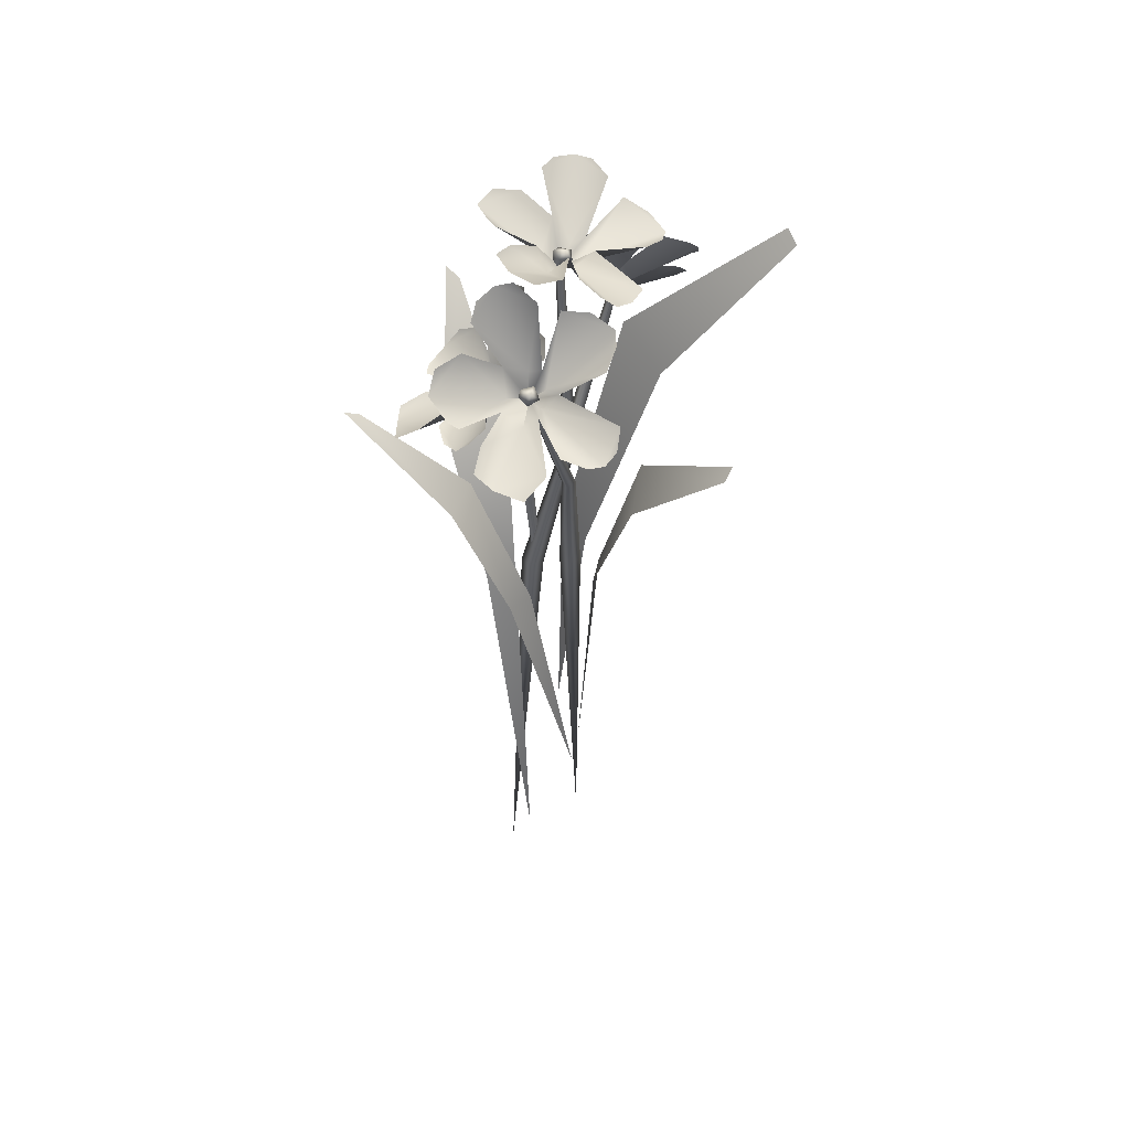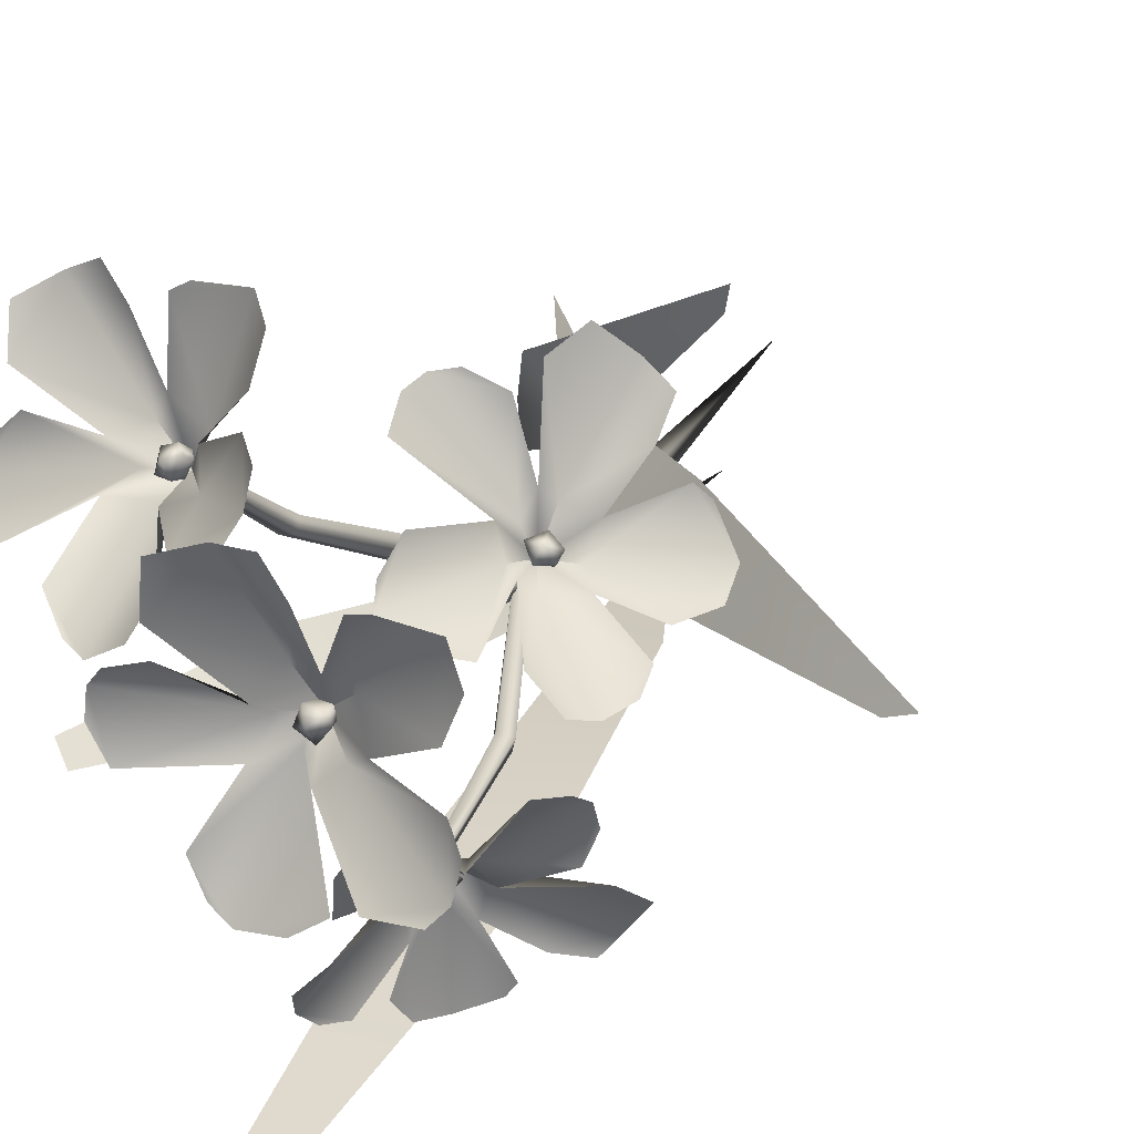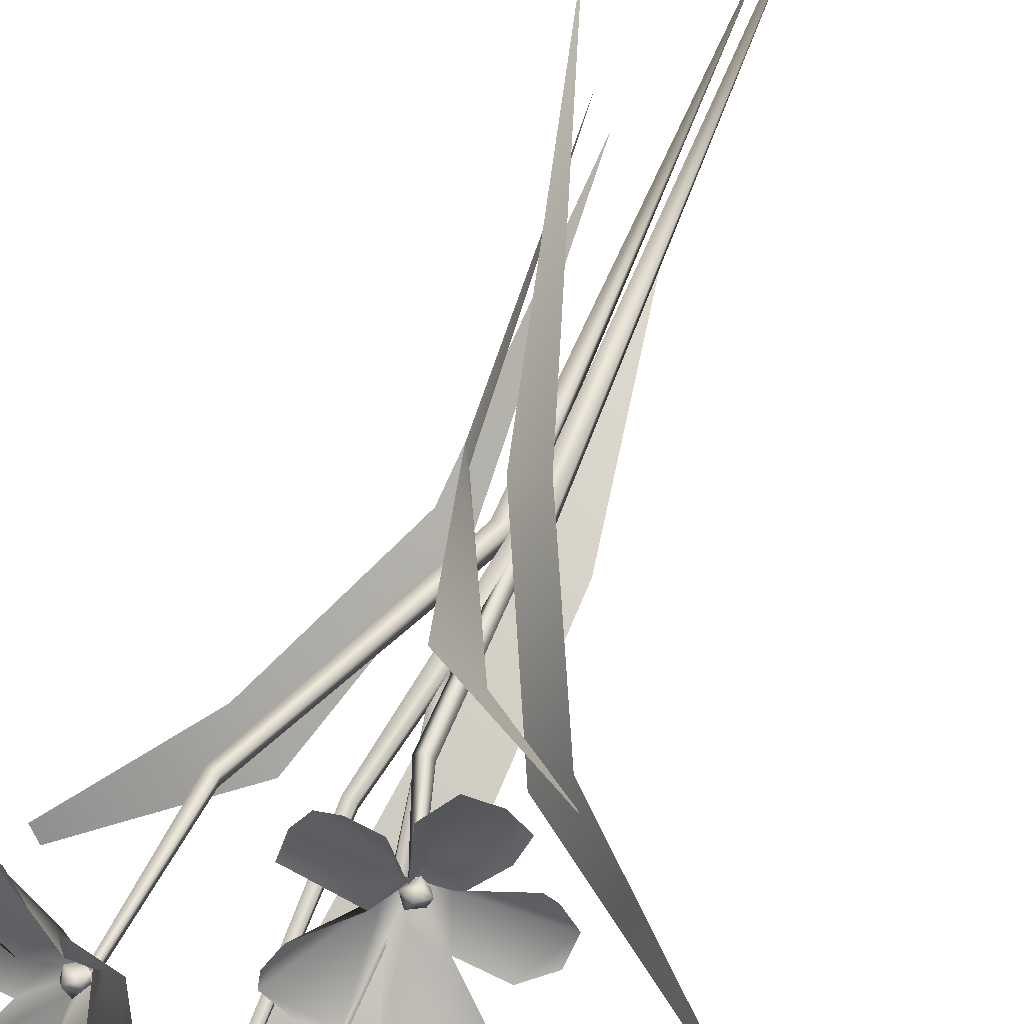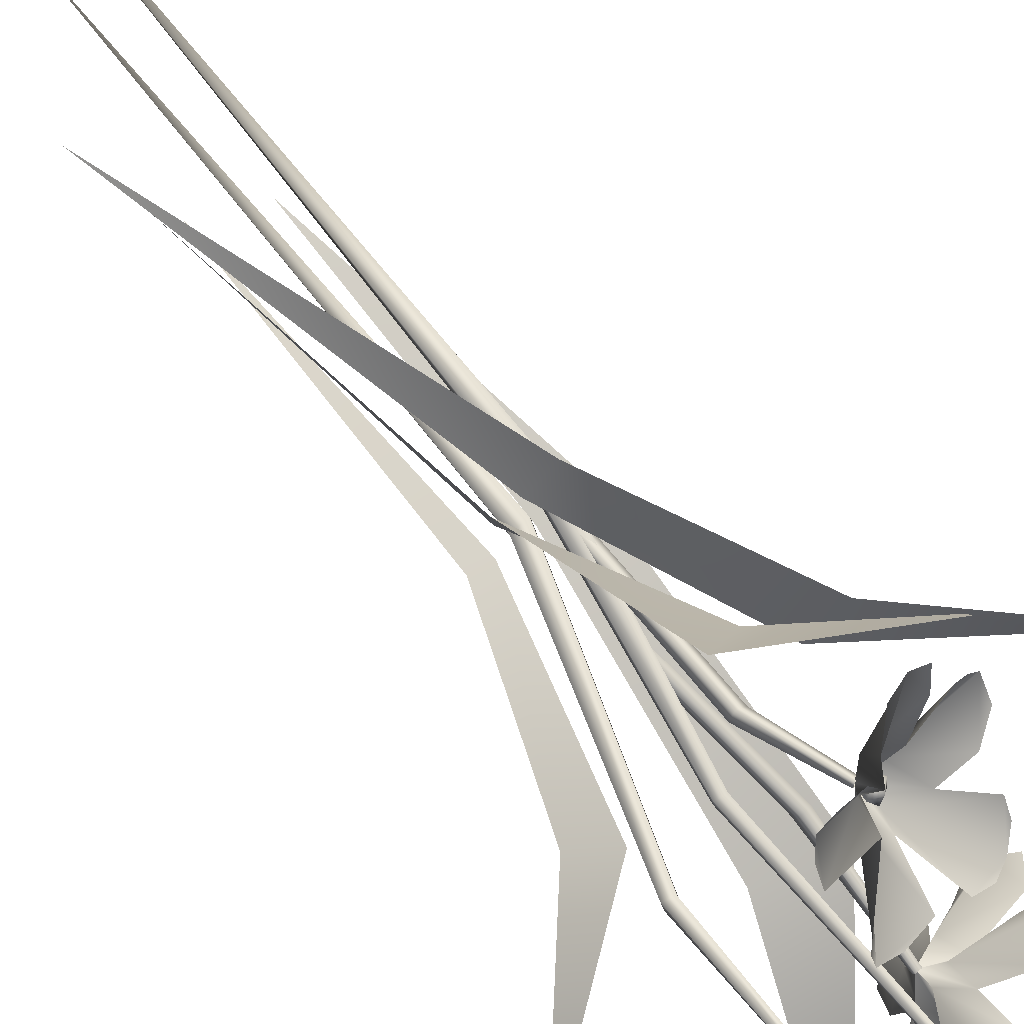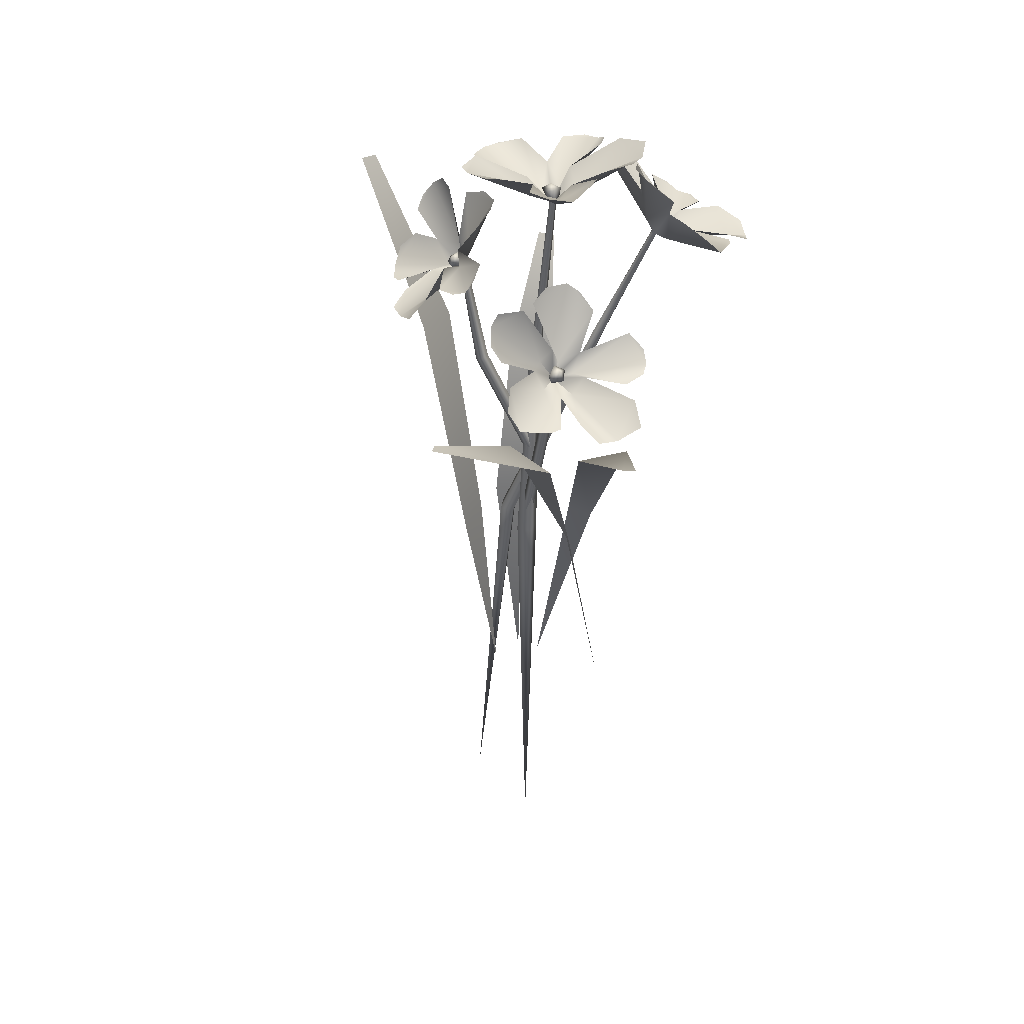
<metadata>
{"format":"obj","ext":"obj","renderer":"f3d","projection":"perspective","resolution":1024,"background":"white","views":[{"elev":45.4,"azim":52.9,"up":"+Y"},{"elev":12.4,"azim":-170.8,"up":"+Z"},{"elev":64.2,"azim":-161.9,"up":"+Z"},{"elev":77.2,"azim":137.5,"up":"+Z"},{"elev":45.0,"azim":-67.0,"up":"+Y"}]}
</metadata>
<code>
g flowerStandingLightPurpleGeo
v -0.01333 0.136 -0.04836
v 0.03977 0.2003 -0.1092
v 0.05029 0.1968 -0.1061
v 0.01915 0.1228 -0.04759
v -0.02695 0.0005371 -0.01878
v -0.005367 0.0005371 -0.01827
v -0.01367 -0.127 -0.005379
v -0.00153 0.07457 0.07207
v -0.05885 0.1184 0.09695
v -0.05689 0.1141 0.08891
v -0.01777 0.07231 0.04882
v 0.01265 0.0005371 0.04666
v 0.01157 0.0005371 0.0323
v 0.01967 -0.1478 0.009806
v -0.04795 0.08734 0.04346
v -0.1066 0.1386 -0.0003226
v -0.09728 0.1337 -0.003011
v -0.03377 0.08468 0.01342
v -0.01387 0.0005371 0.04308
v 9.593e-05 0.0005371 0.03363
v 0.03023 -0.1659 0.04879
v 0.04124 0.09148 -0.01811
v 0.1018 0.1306 -0.02549
v 0.1058 0.1278 -0.01756
v 0.05873 0.08079 0.001631
v 0.01116 0.0005371 -0.01521
v 0.02278 0.0005371 -0.002097
v 0.01199 -0.1408 -0.0005649
v -0.006953 0.1687 0.01531
v 0.006997 0.1701 0.01737
v 0.01733 0.1681 0.0256
v -0.007501 0.1328 0.03086
v -0.01216 0.1442 0.02935
v -0.0139 0.1257 0.0307
v 0.0117 0.1588 0.04373
v 0.01719 0.1647 0.03316
v -0.006641 0.1428 0.04336
v -0.0139 0.1257 0.0307
v -0.03642 0.1701 0.002991
v -0.02845 0.1735 0.00382
v -0.01864 0.1719 0.01463
v -0.01543 0.1367 0.0233
v -0.01216 0.1442 0.02935
v -0.0139 0.1257 0.0307
v -0.04641 0.1566 0.01364
v -0.04413 0.1634 0.006696
v -0.03027 0.1423 0.02629
v -0.0139 0.1257 0.0307
v -0.06268 0.1266 0.03163
v -0.06025 0.1357 0.02318
v -0.04856 0.1429 0.01966
v -0.0247 0.1254 0.02971
v -0.03027 0.1423 0.02629
v -0.0139 0.1257 0.0307
v -0.05122 0.1255 0.05041
v -0.05614 0.1256 0.04644
v -0.03016 0.1284 0.04184
v -0.0139 0.1257 0.0307
v -0.0159 0.1278 0.07987
v -0.02587 0.119 0.08758
v -0.03781 0.1158 0.07857
v -0.01826 0.1215 0.04405
v -0.01553 0.1341 0.04975
v -0.0139 0.1257 0.0307
v -0.04199 0.1234 0.05875
v -0.04613 0.1179 0.07078
v -0.03016 0.1284 0.04184
v -0.0139 0.1257 0.0307
v 0.01863 0.1437 0.06275
v 0.0167 0.1369 0.07234
v 0.01165 0.1314 0.07621
v -0.01019 0.1295 0.04065
v -0.006641 0.1428 0.04336
v -0.0139 0.1257 0.0307
v -0.008853 0.131 0.07195
v 0.003269 0.1308 0.07752
v -0.01553 0.1341 0.04975
v -0.0139 0.1257 0.0307
v 0.05284 0.2287 0.04237
v 0.06045 0.2265 0.03061
v 0.07142 0.2211 0.02527
v 0.05884 0.1923 0.05534
v 0.05812 0.2046 0.05698
v 0.05466 0.187 0.06211
v 0.08345 0.2111 0.03954
v 0.07741 0.2169 0.02918
v 0.07251 0.2002 0.05828
v 0.05466 0.187 0.06211
v 0.0306 0.2386 0.06308
v 0.03519 0.2399 0.05579
v 0.04836 0.2347 0.05195
v 0.0498 0.1989 0.05853
v 0.05812 0.2046 0.05698
v 0.05466 0.187 0.06211
v 0.03333 0.2267 0.0787
v 0.02947 0.2336 0.0726
v 0.04788 0.2074 0.07208
v 0.05466 0.187 0.06211
v 0.03661 0.1993 0.1057
v 0.03196 0.2086 0.09849
v 0.03494 0.2132 0.08541
v 0.04949 0.1894 0.07134
v 0.04788 0.2074 0.07208
v 0.05466 0.187 0.06211
v 0.05766 0.1931 0.1038
v 0.05222 0.195 0.1064
v 0.05886 0.1921 0.08089
v 0.05466 0.187 0.06211
v 0.09833 0.1832 0.08458
v 0.09944 0.1761 0.09817
v 0.08603 0.1771 0.1054
v 0.06399 0.1823 0.07238
v 0.07288 0.1931 0.07034
v 0.05466 0.187 0.06211
v 0.06829 0.1879 0.09946
v 0.07626 0.1821 0.1092
v 0.05886 0.1921 0.08089
v 0.05466 0.187 0.06211
v 0.09994 0.1926 0.04396
v 0.1063 0.1852 0.05088
v 0.1066 0.1806 0.05792
v 0.06583 0.1885 0.06244
v 0.07251 0.2002 0.05828
v 0.05466 0.187 0.06211
v 0.09468 0.1857 0.0744
v 0.1044 0.1819 0.06603
v 0.07288 0.1931 0.07034
v 0.05466 0.187 0.06211
v 0.01818 0.2115 -0.03473
v 0.01667 0.2163 -0.02345
v 0.00949 0.2178 -0.01444
v 0.001737 0.1828 -0.0266
v 0.003933 0.191 -0.03326
v 0.001221 0.1754 -0.0302
v -0.007047 0.2102 -0.01709
v 0.002667 0.2156 -0.01383
v -0.008251 0.1924 -0.0285
v 0.001221 0.1754 -0.0302
v 0.02865 0.2044 -0.05952
v 0.02829 0.2093 -0.05371
v 0.01891 0.2112 -0.04527
v 0.008521 0.1835 -0.03407
v 0.003933 0.191 -0.03326
v 0.001221 0.1754 -0.0302
v 0.0182 0.1917 -0.06471
v 0.0248 0.1973 -0.06438
v 0.006231 0.1848 -0.04787
v 0.001221 0.1754 -0.0302
v -6.035e-05 0.1642 -0.07115
v 0.008052 0.1717 -0.07127
v 0.01183 0.1803 -0.06322
v 0.001933 0.1724 -0.03913
v 0.006231 0.1848 -0.04787
v 0.001221 0.1754 -0.0302
v -0.01628 0.1676 -0.06155
v -0.01289 0.1662 -0.06566
v -0.008391 0.1745 -0.04458
v 0.001221 0.1754 -0.0302
v -0.04123 0.1806 -0.033
v -0.04875 0.1715 -0.03927
v -0.04133 0.1652 -0.04836
v -0.01074 0.1719 -0.03297
v -0.0146 0.1835 -0.03387
v 0.001221 0.1754 -0.0302
v -0.02358 0.1689 -0.05345
v -0.0345 0.1643 -0.05572
v -0.008391 0.1745 -0.04458
v 0.001221 0.1754 -0.0302
v -0.02469 0.201 -0.007864
v -0.0336 0.1956 -0.007927
v -0.03745 0.1901 -0.01083
v -0.007039 0.1802 -0.02816
v -0.008251 0.1924 -0.0285
v 0.001221 0.1754 -0.0302
v -0.03402 0.1844 -0.02781
v -0.03873 0.1877 -0.0177
v -0.0146 0.1835 -0.03387
v 0.001221 0.1754 -0.0302
v 0.01256 0.2391 -0.02554
v 0.02355 0.2334 -0.03244
v 0.03649 0.2301 -0.03202
v 0.02199 0.2214 0.008016
v 0.01827 0.2312 0.001451
v 0.01723 0.2198 0.01615
v 0.04563 0.2349 -0.01359
v 0.04181 0.2312 -0.0258
v 0.03224 0.2337 0.006656
v 0.01723 0.2198 0.01615
v -0.01632 0.2506 -0.01811
v -0.01017 0.249 -0.02405
v 0.004324 0.2474 -0.02239
v 0.01125 0.225 0.005429
v 0.01827 0.2312 0.001451
v 0.01723 0.2198 0.01615
v -0.01584 0.2515 0.001709
v -0.0191 0.2519 -0.007692
v 0.003707 0.2384 0.01025
v 0.01723 0.2198 0.01615
v -0.01493 0.2476 0.04015
v -0.01911 0.2488 0.02822
v -0.01348 0.2459 0.01554
v 0.009201 0.2251 0.02122
v 0.003707 0.2384 0.01025
v 0.01723 0.2198 0.01615
v 0.006583 0.2491 0.0446
v 0.000346 0.2502 0.04495
v 0.0146 0.2357 0.02783
v 0.01723 0.2198 0.01615
v 0.05222 0.2449 0.04015
v 0.05077 0.2477 0.05519
v 0.03593 0.2479 0.05883
v 0.02392 0.2254 0.02798
v 0.03055 0.2353 0.02046
v 0.01723 0.2198 0.01615
v 0.01886 0.2465 0.04565
v 0.02468 0.2504 0.05759
v 0.0146 0.2357 0.02783
v 0.01723 0.2198 0.01615
v 0.06362 0.2293 0.003155
v 0.06907 0.23 0.01375
v 0.06825 0.2306 0.0221
v 0.02724 0.225 0.01656
v 0.03224 0.2337 0.006656
v 0.01723 0.2198 0.01615
v 0.05127 0.2396 0.03042
v 0.06355 0.2354 0.02733
v 0.03055 0.2353 0.02046
v 0.01723 0.2198 0.01615
v 0.01452 0.2241 0.01842
v 0.02092 0.2277 0.01932
v 0.0187 0.2227 0.01918
v 0.0204 0.2225 0.01483
v 0.01505 0.2291 0.01811
v 0.01391 0.2284 0.01437
v 0.01351 0.2251 0.01516
v 0.01961 0.23 0.01409
v 0.01784 0.2271 0.009704
v 0.01706 0.2226 0.01242
v 0.02339 0.2259 0.01335
v 0.0003304 0.1752 -0.03491
v -0.005359 0.178 -0.03395
v -0.002194 0.1751 -0.03195
v -0.001014 0.1784 -0.02981
v -0.001577 0.178 -0.03773
v 0.001237 0.1798 -0.03699
v 0.002222 0.1776 -0.03531
v -0.002741 0.1823 -0.03483
v 0.001526 0.1834 -0.0329
v 0.002237 0.1791 -0.03111
v -0.003335 0.1818 -0.02998
v 0.05383 0.1893 0.06705
v 0.06113 0.1901 0.06792
v 0.05733 0.1869 0.06563
v 0.0584 0.1891 0.06165
v 0.05603 0.1931 0.06952
v 0.05435 0.1952 0.06658
v 0.05293 0.1924 0.06542
v 0.06019 0.1954 0.06558
v 0.05712 0.1964 0.06111
v 0.05508 0.1914 0.06083
v 0.06222 0.192 0.06157
v -0.01917 0.1269 0.03177
v -0.01728 0.1291 0.03857
v -0.01596 0.1256 0.0346
v -0.01253 0.1286 0.03357
v -0.02141 0.1307 0.03431
v -0.01994 0.1328 0.03128
v -0.01879 0.1299 0.02988
v -0.01682 0.1344 0.03606
v -0.01428 0.1354 0.03127
v -0.01366 0.1303 0.02997
v -0.01165 0.1322 0.0366
v -0.003749 0.08705 0.02723
v -0.007852 0.01089 0.0164
v -0.01171 0.01118 0.01385
v -0.007532 0.08821 0.02412
v -0.009165 0.01228 0.01013
v -0.0004277 0.08797 0.02355
v -0.005312 0.01199 0.01269
v -0.004218 0.08912 0.02043
v -0.01403 0.1258 0.03244
v -0.01645 0.126 0.03084
v -0.01243 0.1265 0.03011
v -0.01485 0.1267 0.02851
v -0.001311 0.1173 -0.01815
v 0.00473 0.05126 0.009572
v 0.00409 0.05288 0.01385
v -0.002632 0.1197 -0.01392
v -0.0004824 0.05296 0.01314
v -0.006164 0.117 -0.01946
v 0.0001585 0.05134 0.008853
v -0.007485 0.1194 -0.01523
v 0.0028 0.1755 -0.03094
v 0.002394 0.1765 -0.02824
v -7.6e-05 0.1756 -0.03138
v -0.0004746 0.1766 -0.02869
v 0.01585 0.2203 0.01489
v 0.01677 0.1009 0.005093
v 0.01876 0.2203 0.01489
v 0.01181 0.1018 0.005093
v 0.01585 0.2203 0.01779
v 0.01677 0.1009 0.01013
v 0.01876 0.2203 0.01779
v 0.01181 0.1018 0.01013
v -0.006399 0.0005371 0.00997
v -0.0151 0.0005371 0.00997
v -0.0151 0.0005371 0.01868
v -0.006399 0.0005371 0.01868
v -0.02696 -0.2603 0.02144
v 0.05351 0.1875 0.06334
v 0.04669 0.1176 0.03283
v 0.05317 0.1885 0.06066
v 0.04642 0.1153 0.03729
v 0.0563 0.1869 0.06277
v 0.05151 0.1162 0.03239
v 0.05597 0.188 0.06009
v 0.05123 0.1139 0.03685
v -0.003546 0.0005371 -0.005856
v -0.002608 0.0005371 0.001686
v 0.005254 0.0005371 7.6e-05
v 0.004316 0.0005371 -0.007466
v -0.01302 -0.242 -0.01876
g flowerStandingLightPurpleGeo_0
f 3 2 1
f 4 3 1
f 1 5 4
f 5 6 4
f 5 7 6
f 10 9 8
f 11 10 8
f 8 12 11
f 12 13 11
f 12 14 13
f 17 16 15
f 18 17 15
f 15 19 18
f 19 20 18
f 19 21 20
f 24 23 22
f 25 24 22
f 22 26 25
f 26 27 25
f 26 28 27
f 31 30 29
f 32 31 29
f 33 32 29
f 34 32 33
f 32 35 31
f 35 36 31
f 37 35 32
f 38 37 32
f 41 40 39
f 42 41 39
f 43 41 42
f 42 44 43
f 42 39 45
f 39 46 45
f 47 42 45
f 42 47 48
f 51 50 49
f 52 51 49
f 53 51 52
f 54 53 52
f 52 49 55
f 49 56 55
f 57 52 55
f 52 57 58
f 61 60 59
f 62 61 59
f 63 62 59
f 64 62 63
f 62 65 61
f 65 66 61
f 67 65 62
f 68 67 62
f 71 70 69
f 72 71 69
f 73 72 69
f 74 72 73
f 72 75 71
f 75 76 71
f 77 75 72
f 78 77 72
f 81 80 79
f 82 81 79
f 83 82 79
f 84 82 83
f 82 85 81
f 85 86 81
f 87 85 82
f 88 87 82
f 91 90 89
f 92 91 89
f 93 91 92
f 92 94 93
f 92 89 95
f 89 96 95
f 97 92 95
f 92 97 98
f 101 100 99
f 102 101 99
f 103 101 102
f 104 103 102
f 102 99 105
f 99 106 105
f 107 102 105
f 102 107 108
f 111 110 109
f 112 111 109
f 113 112 109
f 114 112 113
f 112 115 111
f 115 116 111
f 117 115 112
f 118 117 112
f 121 120 119
f 122 121 119
f 123 122 119
f 124 122 123
f 122 125 121
f 125 126 121
f 127 125 122
f 128 127 122
f 131 130 129
f 132 131 129
f 133 132 129
f 134 132 133
f 132 135 131
f 135 136 131
f 137 135 132
f 138 137 132
f 141 140 139
f 142 141 139
f 143 141 142
f 142 144 143
f 142 139 145
f 139 146 145
f 147 142 145
f 142 147 148
f 151 150 149
f 152 151 149
f 153 151 152
f 154 153 152
f 152 149 155
f 149 156 155
f 157 152 155
f 152 157 158
f 161 160 159
f 162 161 159
f 163 162 159
f 164 162 163
f 162 165 161
f 165 166 161
f 167 165 162
f 168 167 162
f 171 170 169
f 172 171 169
f 173 172 169
f 174 172 173
f 172 175 171
f 175 176 171
f 177 175 172
f 178 177 172
f 181 180 179
f 182 181 179
f 183 182 179
f 184 182 183
f 182 185 181
f 185 186 181
f 187 185 182
f 188 187 182
f 191 190 189
f 192 191 189
f 193 191 192
f 192 194 193
f 192 189 195
f 189 196 195
f 197 192 195
f 192 197 198
f 201 200 199
f 202 201 199
f 203 201 202
f 204 203 202
f 202 199 205
f 199 206 205
f 207 202 205
f 202 207 208
f 211 210 209
f 212 211 209
f 213 212 209
f 214 212 213
f 212 215 211
f 215 216 211
f 217 215 212
f 218 217 212
f 221 220 219
f 222 221 219
f 223 222 219
f 224 222 223
f 222 225 221
f 225 226 221
f 227 225 222
f 228 227 222
f 231 230 229
f 231 232 230
f 230 233 229
f 233 234 229
f 234 235 229
f 230 236 233
f 234 233 236
f 234 237 235
f 234 236 237
f 237 238 235
f 232 238 237
f 239 236 230
f 237 236 239
f 239 232 237
f 232 239 230
f 242 241 240
f 242 243 241
f 241 244 240
f 244 245 240
f 245 246 240
f 241 247 244
f 245 244 247
f 245 248 246
f 245 247 248
f 248 249 246
f 243 249 248
f 250 247 241
f 248 247 250
f 250 243 248
f 243 250 241
f 253 252 251
f 253 254 252
f 252 255 251
f 255 256 251
f 256 257 251
f 252 258 255
f 256 255 258
f 256 259 257
f 256 258 259
f 259 260 257
f 254 260 259
f 261 258 252
f 259 258 261
f 261 254 259
f 254 261 252
f 264 263 262
f 264 265 263
f 263 266 262
f 266 267 262
f 267 268 262
f 263 269 266
f 267 266 269
f 267 270 268
f 267 269 270
f 270 271 268
f 265 271 270
f 272 269 263
f 270 269 272
f 272 265 270
f 265 272 263
f 275 274 273
f 276 275 273
f 277 275 276
f 273 274 278
f 274 279 278
f 279 277 280
f 280 277 276
f 278 279 280
f 276 273 281
f 282 276 281
f 276 282 280
f 283 281 273
f 278 283 273
f 282 284 280
f 284 283 278
f 280 284 278
f 287 286 285
f 288 287 285
f 289 287 288
f 285 286 290
f 286 291 290
f 291 289 292
f 292 289 288
f 290 291 292
f 288 285 293
f 294 288 293
f 288 294 292
f 295 293 285
f 290 295 285
f 294 296 292
f 296 295 290
f 292 296 290
f 299 298 297
f 298 300 297
f 301 297 300
f 298 299 302
f 299 303 302
f 303 301 304
f 304 301 300
f 302 303 304
f 298 305 300
f 300 306 304
f 305 306 300
f 304 307 302
f 306 307 304
f 302 308 298
f 308 305 298
f 307 308 302
f 305 309 306
f 308 309 305
f 307 309 308
f 306 309 307
f 312 311 310
f 311 313 310
f 314 310 313
f 311 312 315
f 312 316 315
f 316 314 317
f 317 314 313
f 315 316 317
f 311 318 313
f 313 319 317
f 318 319 313
f 317 320 315
f 319 320 317
f 315 321 311
f 321 318 311
f 320 321 315
f 318 322 319
f 321 322 318
f 320 322 321
f 319 322 320

</code>
